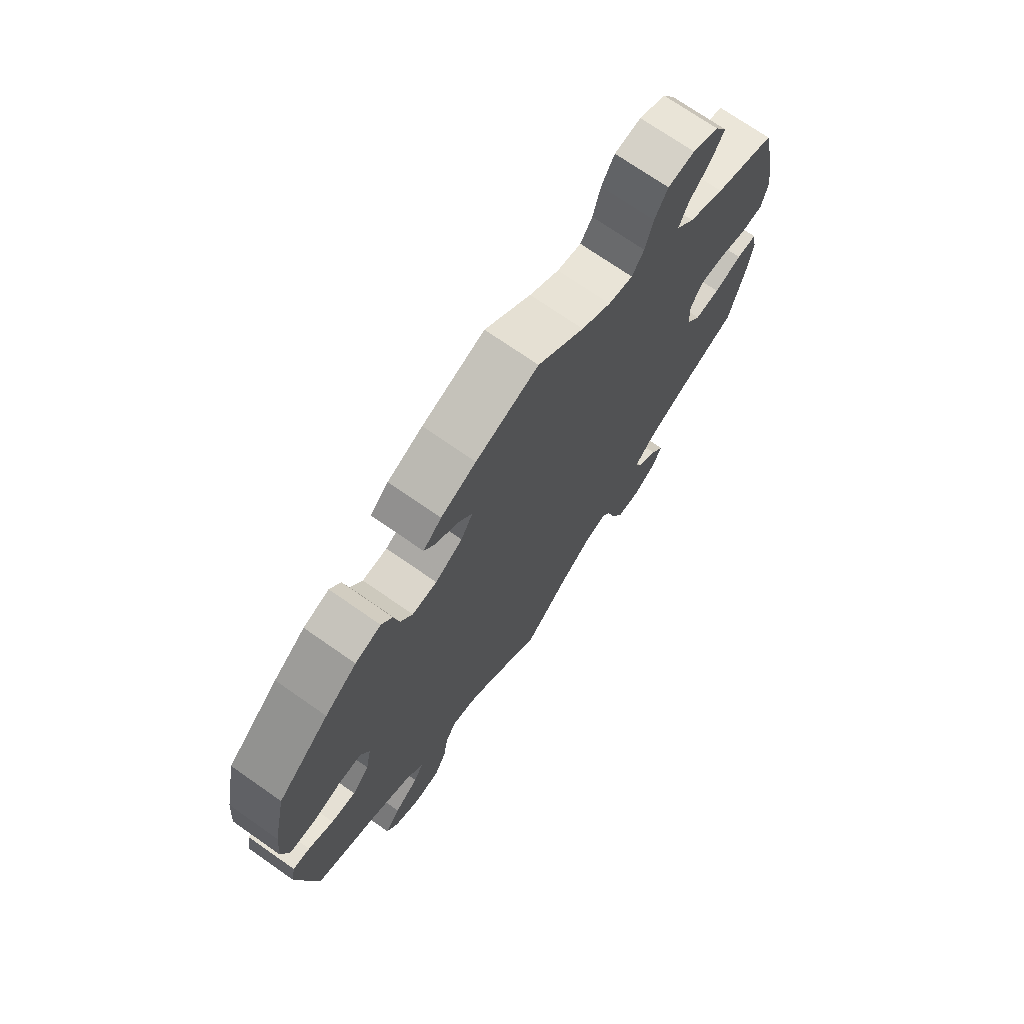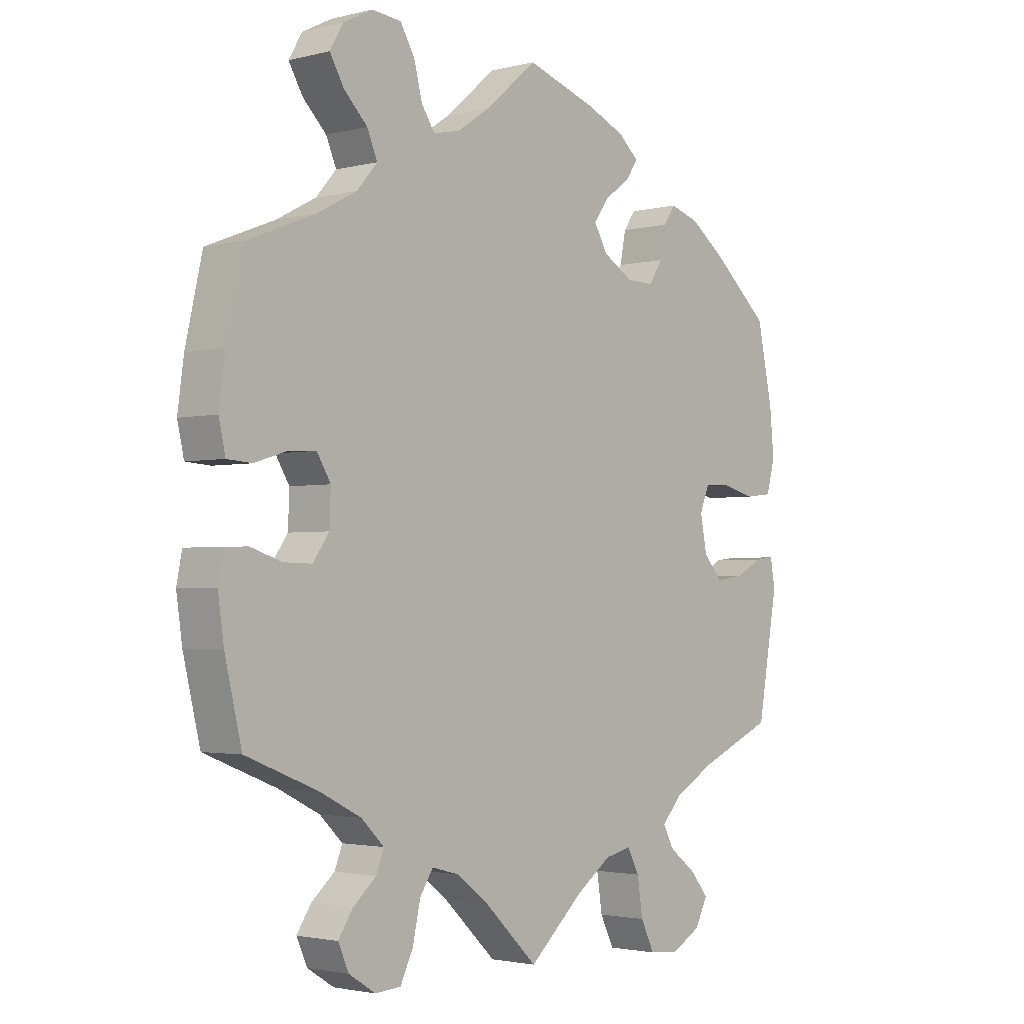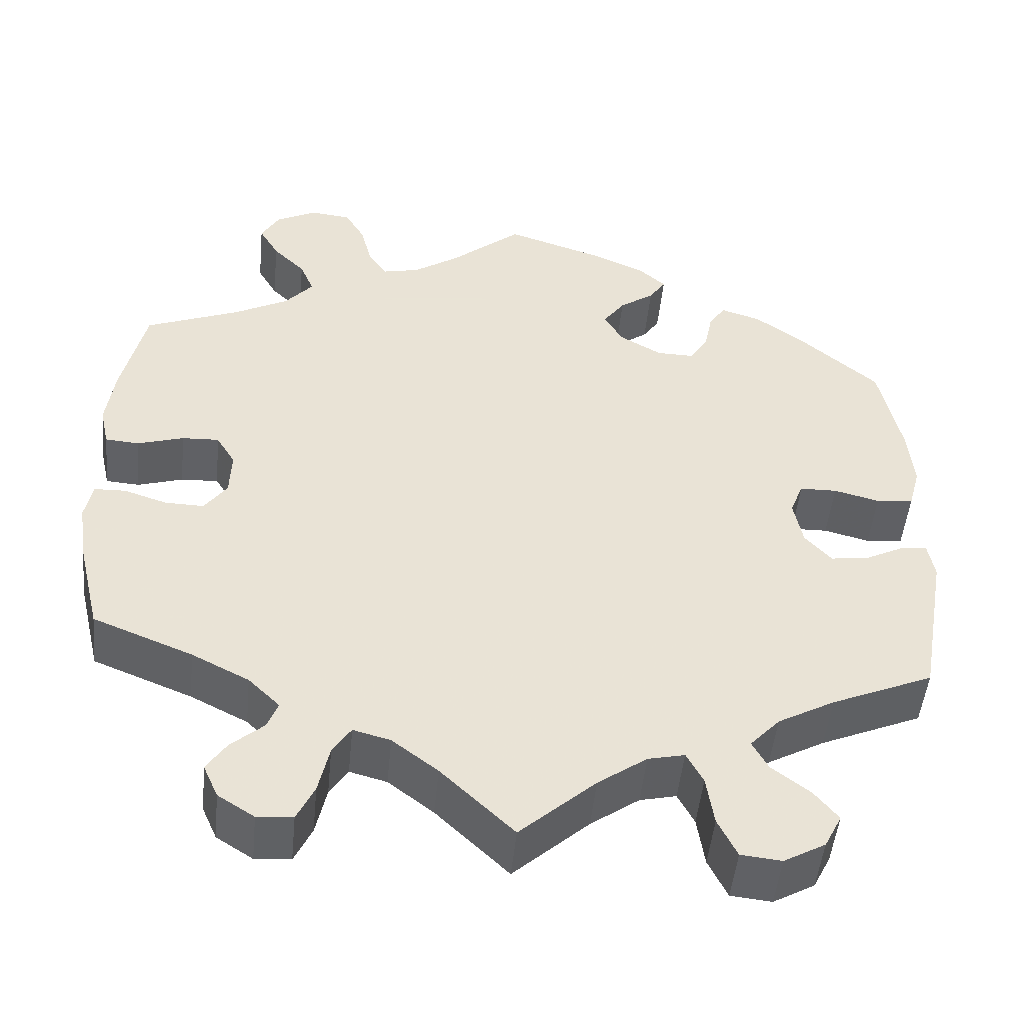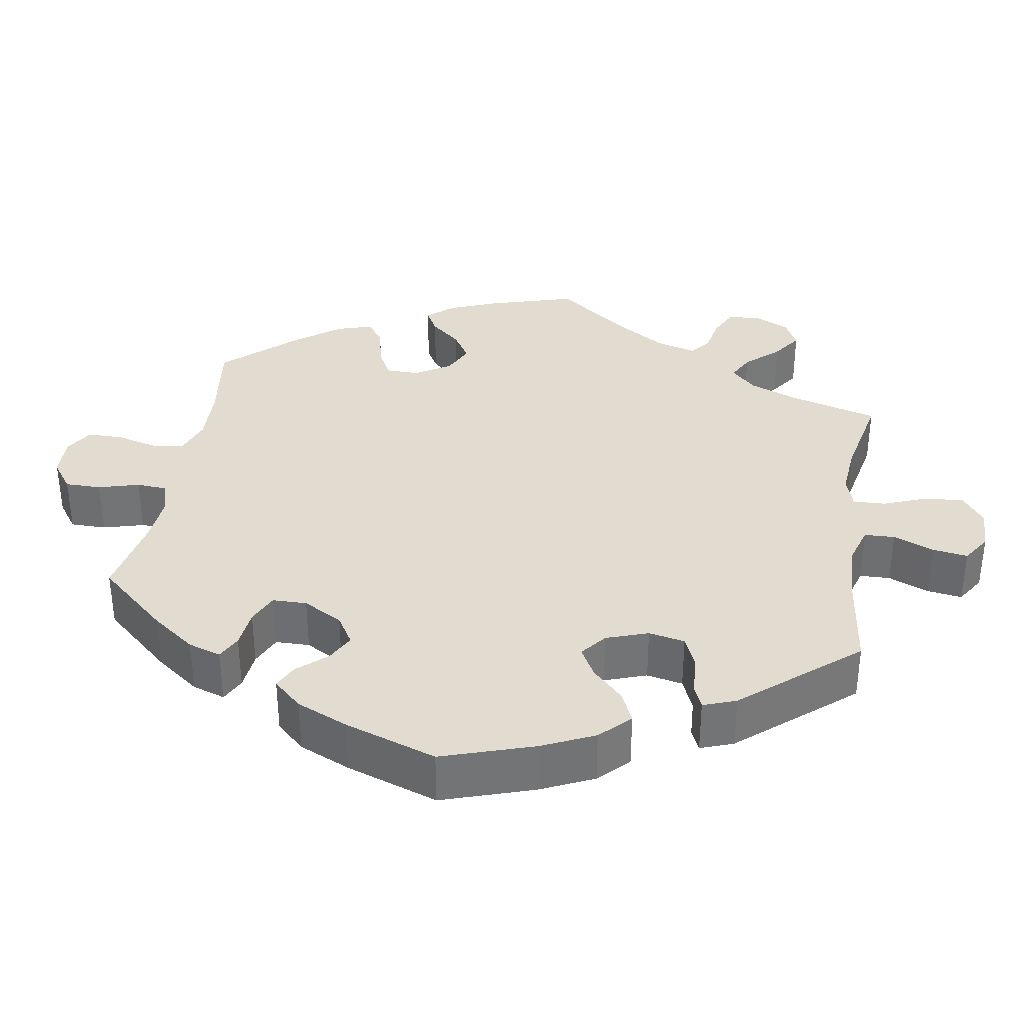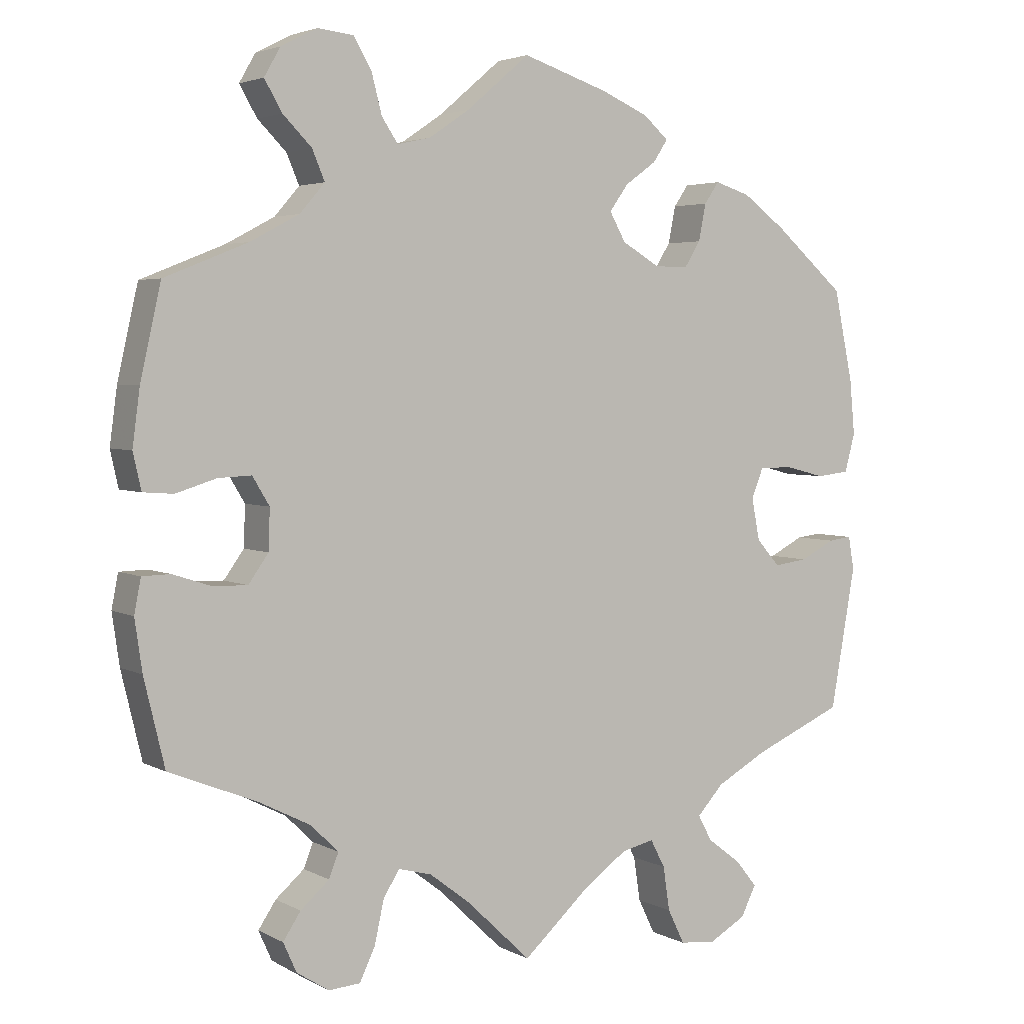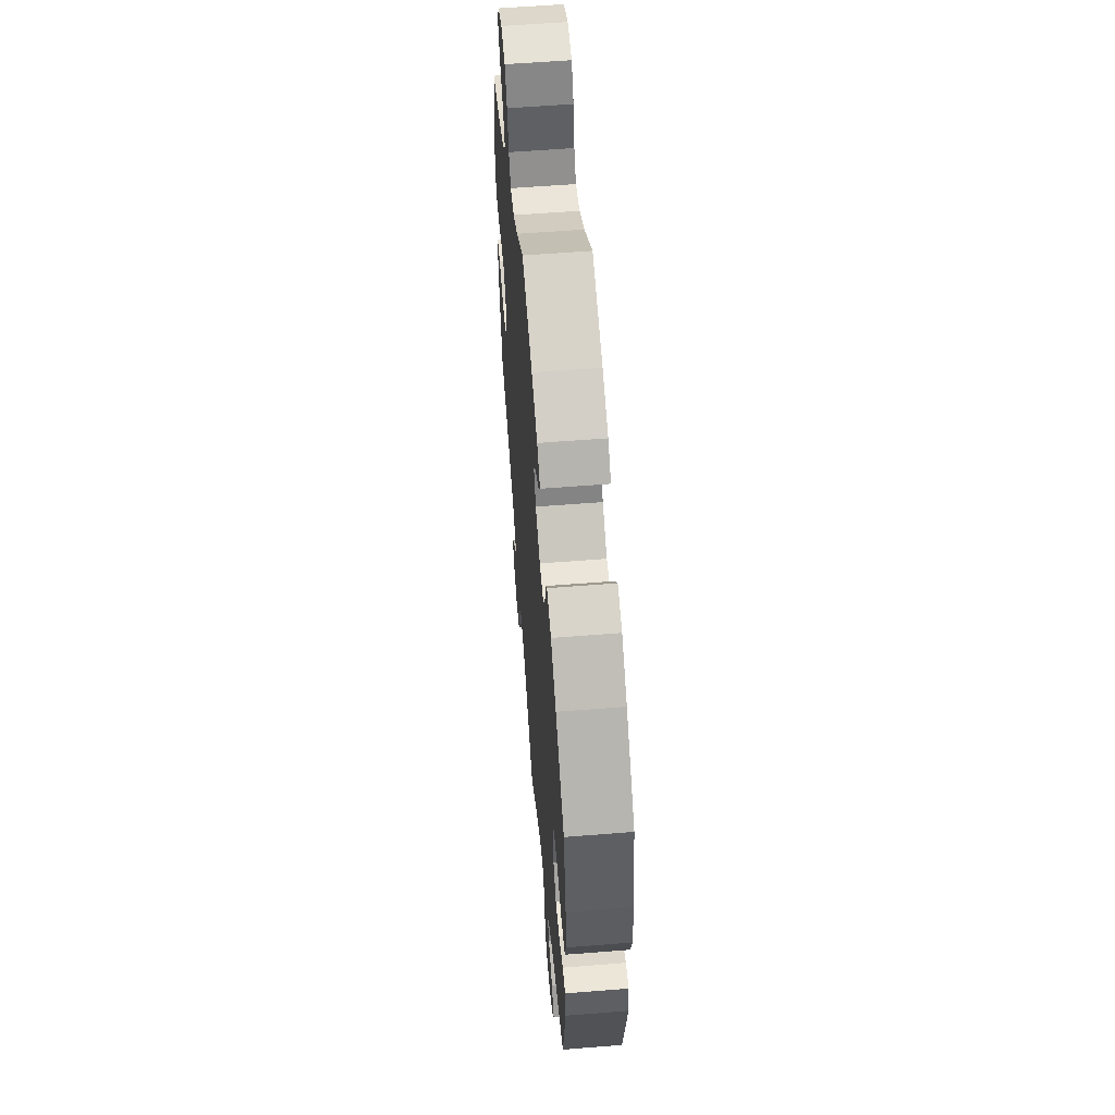
<metadata>
{"format":"obj","ext":"obj","renderer":"f3d","projection":"perspective","resolution":1024,"background":"white","views":[{"elev":72.4,"azim":124.9,"up":"+Z"},{"elev":-2.3,"azim":-48.8,"up":"+Z"},{"elev":-49.0,"azim":-5.6,"up":"+Z"},{"elev":34.4,"azim":69.1,"up":"+Y"},{"elev":3.7,"azim":-31.3,"up":"+Z"},{"elev":58.4,"azim":85.3,"up":"+Z"}]}
</metadata>
<code>
v -0.528 0.07 -0.172
v -0.538 0.07 -0.103
v -0.529 0.07 -0.057
v -0.491 0.07 -0.056
v -0.439 0.07 -0.073
v -0.392 0.07 -0.074
v -0.365 0.07 -0.036
v -0.363 0.07 0.019
v -0.386 0.07 0.057
v -0.431 0.07 0.055
v -0.486 0.07 0.038
v -0.527 0.07 0.041
v -0.538 0.07 0.09
v -0.528 0.07 0.165
v -0.5 0.07 0.289
v -0.387 0.07 0.334
v -0.321 0.07 0.369
v -0.287 0.07 0.408
v -0.304 0.07 0.448
v -0.343 0.07 0.487
v -0.367 0.07 0.528
v -0.345 0.07 0.566
v -0.296 0.07 0.591
v -0.247 0.07 0.586
v -0.223 0.07 0.545
v -0.209 0.07 0.491
v -0.187 0.07 0.458
v -0.142 0.07 0.468
v -0.087 0.07 0.505
v -0.001 0.07 0.578
v 0.115 0.07 0.54
v 0.18 0.07 0.512
v 0.214 0.07 0.482
v 0.194 0.07 0.452
v 0.152 0.07 0.422
v 0.126 0.07 0.386
v 0.148 0.07 0.347
v 0.199 0.07 0.317
v 0.245 0.07 0.316
v 0.267 0.07 0.351
v 0.277 0.07 0.401
v 0.297 0.07 0.43
v 0.345 0.07 0.415
v 0.404 0.07 0.372
v 0.5 0.07 0.289
v 0.526 0.07 0.166
v 0.533 0.07 0.091
v 0.519 0.07 0.039
v 0.474 0.07 0.034
v 0.419 0.07 0.048
v 0.374 0.07 0.047
v 0.358 0.07 0.007
v 0.369 0.07 -0.05
v 0.401 0.07 -0.086
v 0.447 0.07 -0.08
v 0.494 0.07 -0.056
v 0.526 0.07 -0.052
v 0.534 0.07 -0.097
v 0.5 0.07 -0.289
v 0.377 0.07 -0.342
v 0.308 0.07 -0.38
v 0.272 0.07 -0.419
v 0.291 0.07 -0.454
v 0.337 0.07 -0.489
v 0.366 0.07 -0.525
v 0.345 0.07 -0.566
v 0.295 0.07 -0.594
v 0.246 0.07 -0.589
v 0.223 0.07 -0.542
v 0.214 0.07 -0.482
v 0.194 0.07 -0.444
v 0.15 0.07 -0.454
v 0.091 0.07 -0.496
v 0 0.07 -0.578
v -0.088 0.07 -0.494
v -0.143 0.07 -0.452
v -0.188 0.07 -0.44
v -0.21 0.07 -0.474
v -0.223 0.07 -0.533
v -0.244 0.07 -0.577
v -0.287 0.07 -0.58
v -0.331 0.07 -0.552
v -0.349 0.07 -0.512
v -0.325 0.07 -0.476
v -0.286 0.07 -0.442
v -0.273 0.07 -0.409
v -0.311 0.07 -0.372
v -0.38 0.07 -0.337
v -0.5 0.07 -0.289
v -0.528 0 -0.172
v -0.538 0 -0.103
v -0.529 0 -0.057
v -0.491 0 -0.056
v -0.439 0 -0.073
v -0.392 0 -0.074
v -0.365 0 -0.036
v -0.363 0 0.019
v -0.386 0 0.057
v -0.431 0 0.055
v -0.486 0 0.038
v -0.527 0 0.041
v -0.538 0 0.09
v -0.528 0 0.165
v -0.5 0 0.289
v -0.387 0 0.334
v -0.321 0 0.369
v -0.287 0 0.408
v -0.304 0 0.448
v -0.343 0 0.487
v -0.367 0 0.528
v -0.345 0 0.566
v -0.296 0 0.591
v -0.247 0 0.586
v -0.223 0 0.545
v -0.209 0 0.491
v -0.187 0 0.458
v -0.142 0 0.468
v -0.087 0 0.505
v -0.001 0 0.578
v 0.115 0 0.54
v 0.18 0 0.512
v 0.214 0 0.482
v 0.194 0 0.452
v 0.152 0 0.422
v 0.126 0 0.386
v 0.148 0 0.347
v 0.199 0 0.317
v 0.245 0 0.316
v 0.267 0 0.351
v 0.277 0 0.401
v 0.297 0 0.43
v 0.345 0 0.415
v 0.404 0 0.372
v 0.5 0 0.289
v 0.526 0 0.166
v 0.533 0 0.091
v 0.519 0 0.039
v 0.474 0 0.034
v 0.419 0 0.048
v 0.374 0 0.047
v 0.358 0 0.007
v 0.369 0 -0.05
v 0.401 0 -0.086
v 0.447 0 -0.08
v 0.494 0 -0.056
v 0.526 0 -0.052
v 0.534 0 -0.097
v 0.5 0 -0.289
v 0.377 0 -0.342
v 0.308 0 -0.38
v 0.272 0 -0.419
v 0.291 0 -0.454
v 0.337 0 -0.489
v 0.366 0 -0.525
v 0.345 0 -0.566
v 0.295 0 -0.594
v 0.246 0 -0.589
v 0.223 0 -0.542
v 0.214 0 -0.482
v 0.194 0 -0.444
v 0.15 0 -0.454
v 0.091 0 -0.496
v 0 0 -0.578
v -0.088 0 -0.494
v -0.143 0 -0.452
v -0.188 0 -0.44
v -0.21 0 -0.474
v -0.223 0 -0.533
v -0.244 0 -0.577
v -0.287 0 -0.58
v -0.331 0 -0.552
v -0.349 0 -0.512
v -0.325 0 -0.476
v -0.286 0 -0.442
v -0.273 0 -0.409
v -0.311 0 -0.372
v -0.38 0 -0.337
v -0.5 0 -0.289
f 88 89 1 2
f 87 88 2 3
f 86 87 3 4
f 82 83 84 85
f 80 81 82 85
f 78 79 80 85
f 77 78 85 86
f 76 77 86 4
f 73 74 75
f 72 73 75 76
f 71 72 76 4
f 67 68 69 70
f 67 70 71
f 66 67 71
f 63 64 65 66
f 62 63 66 71
f 61 62 71 4
f 57 58 59 60
f 55 56 57 60
f 54 55 60 61
f 53 54 61
f 52 53 61
f 47 48 49 50
f 47 50 51
f 46 47 51
f 45 46 51
f 44 45 51
f 43 44 51 52
f 40 41 42 43
f 39 40 43 52
f 32 33 34 35
f 32 35 36
f 29 30 31 32
f 28 29 32 36
f 27 28 36 37
f 23 24 25 26
f 23 26 27
f 22 23 27
f 19 20 21 22
f 18 19 22 27
f 17 18 27 37
f 13 14 15 16
f 10 11 12 13
f 9 10 13 16
f 8 9 16 17
f 61 4 5
f 61 5 6
f 38 39 52 61
f 38 61 6 7
f 17 37 38
f 7 8 17 38
f 91 90 178 177
f 92 91 177 176
f 93 92 176 175
f 174 173 172 171
f 174 171 170 169
f 174 169 168 167
f 175 174 167 166
f 93 175 166 165
f 164 163 162
f 165 164 162 161
f 93 165 161 160
f 159 158 157 156
f 160 159 156
f 160 156 155
f 155 154 153 152
f 160 155 152 151
f 93 160 151 150
f 149 148 147 146
f 149 146 145 144
f 150 149 144 143
f 150 143 142
f 150 142 141
f 139 138 137 136
f 140 139 136
f 140 136 135
f 140 135 134
f 140 134 133
f 141 140 133 132
f 132 131 130 129
f 141 132 129 128
f 124 123 122 121
f 125 124 121
f 121 120 119 118
f 125 121 118 117
f 126 125 117 116
f 115 114 113 112
f 116 115 112
f 116 112 111
f 111 110 109 108
f 116 111 108 107
f 126 116 107 106
f 105 104 103 102
f 102 101 100 99
f 105 102 99 98
f 106 105 98 97
f 94 93 150
f 95 94 150
f 150 141 128 127
f 96 95 150 127
f 127 126 106
f 127 106 97 96
f 1 90 91 2
f 2 91 92 3
f 3 92 93 4
f 4 93 94 5
f 5 94 95 6
f 6 95 96 7
f 7 96 97 8
f 8 97 98 9
f 9 98 99 10
f 10 99 100 11
f 11 100 101 12
f 12 101 102 13
f 13 102 103 14
f 14 103 104 15
f 15 104 105 16
f 16 105 106 17
f 17 106 107 18
f 18 107 108 19
f 19 108 109 20
f 20 109 110 21
f 21 110 111 22
f 22 111 112 23
f 23 112 113 24
f 24 113 114 25
f 25 114 115 26
f 26 115 116 27
f 27 116 117 28
f 28 117 118 29
f 29 118 119 30
f 30 119 120 31
f 31 120 121 32
f 32 121 122 33
f 33 122 123 34
f 34 123 124 35
f 35 124 125 36
f 36 125 126 37
f 37 126 127 38
f 38 127 128 39
f 39 128 129 40
f 40 129 130 41
f 41 130 131 42
f 42 131 132 43
f 43 132 133 44
f 44 133 134 45
f 45 134 135 46
f 46 135 136 47
f 47 136 137 48
f 48 137 138 49
f 49 138 139 50
f 50 139 140 51
f 51 140 141 52
f 52 141 142 53
f 53 142 143 54
f 54 143 144 55
f 55 144 145 56
f 56 145 146 57
f 57 146 147 58
f 58 147 148 59
f 59 148 149 60
f 60 149 150 61
f 61 150 151 62
f 62 151 152 63
f 63 152 153 64
f 64 153 154 65
f 65 154 155 66
f 66 155 156 67
f 67 156 157 68
f 68 157 158 69
f 69 158 159 70
f 70 159 160 71
f 71 160 161 72
f 72 161 162 73
f 73 162 163 74
f 74 163 164 75
f 75 164 165 76
f 76 165 166 77
f 77 166 167 78
f 78 167 168 79
f 79 168 169 80
f 80 169 170 81
f 81 170 171 82
f 82 171 172 83
f 83 172 173 84
f 84 173 174 85
f 85 174 175 86
f 86 175 176 87
f 87 176 177 88
f 88 177 178 89
f 89 178 90 1

</code>
